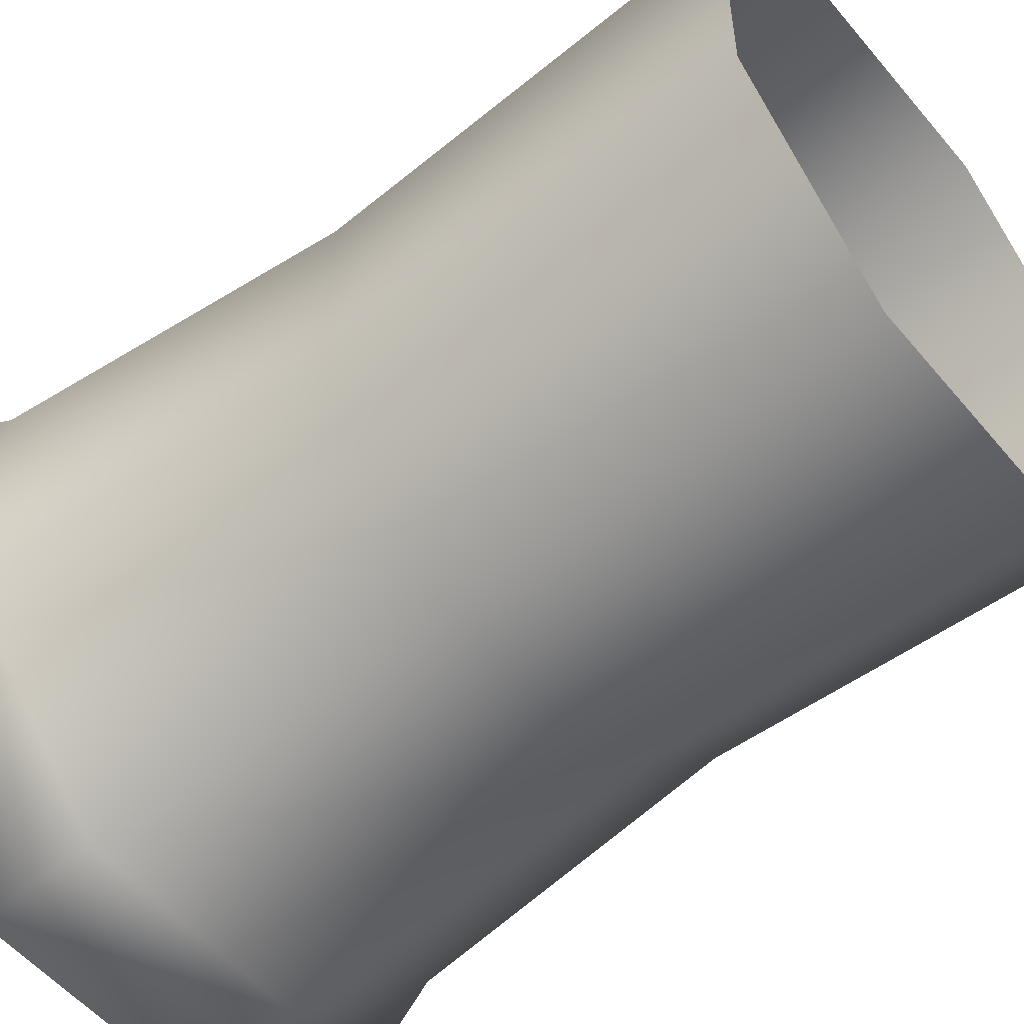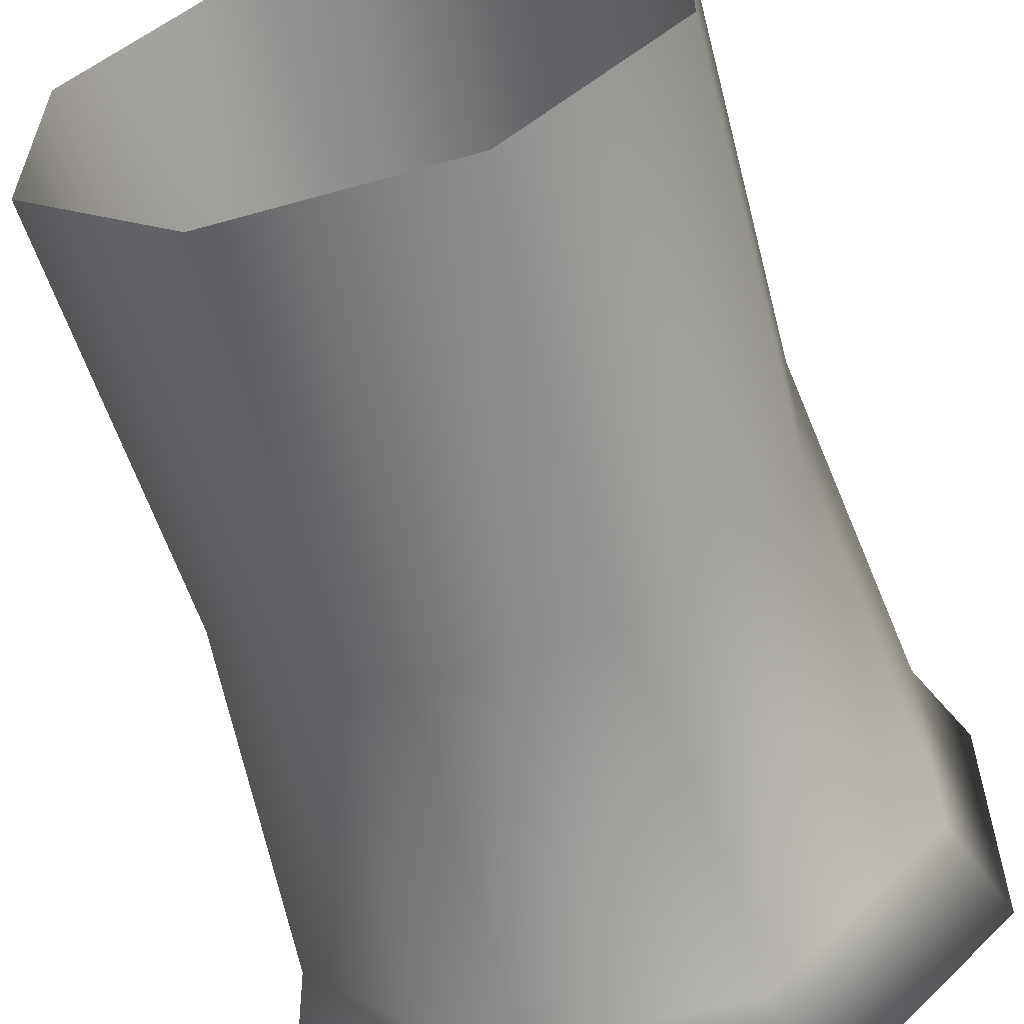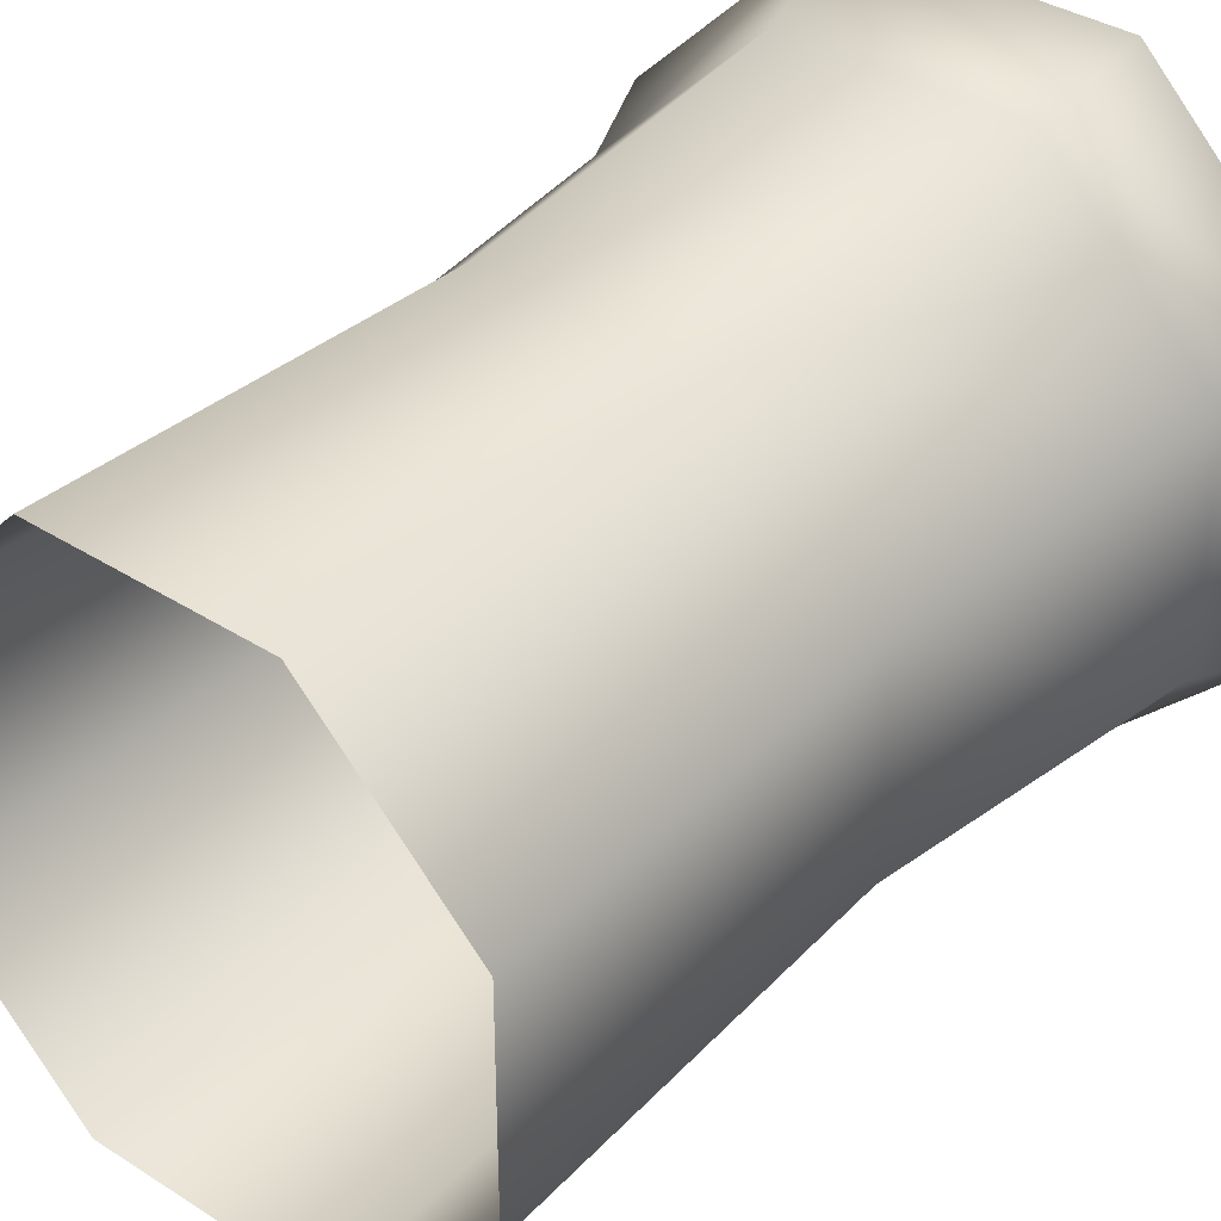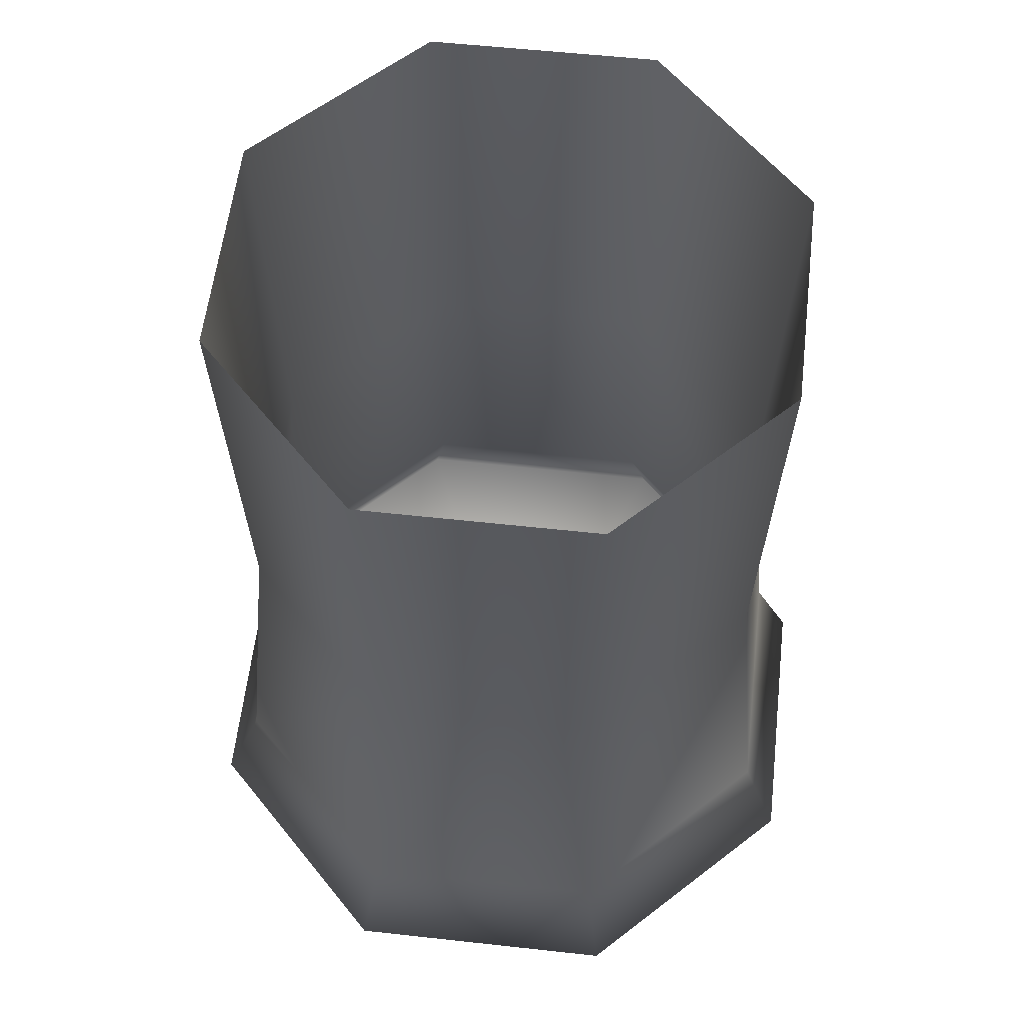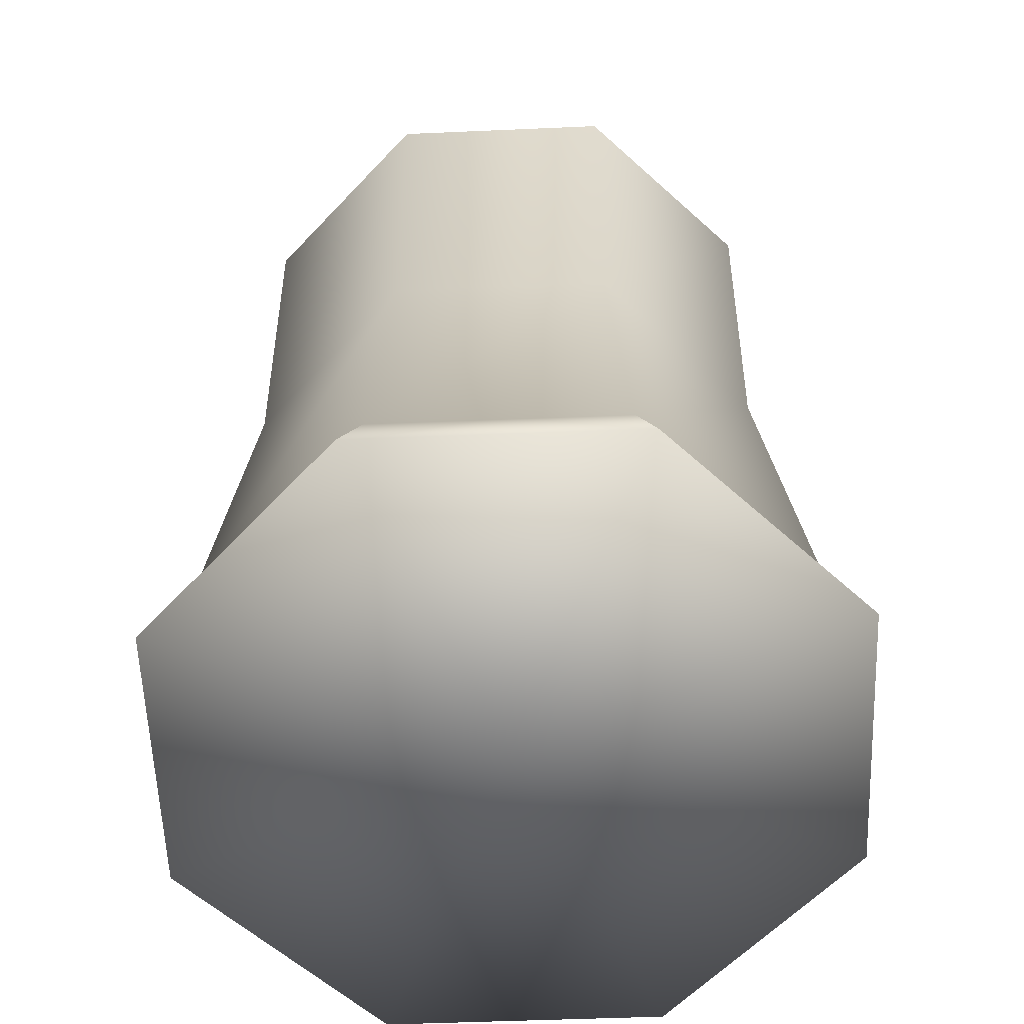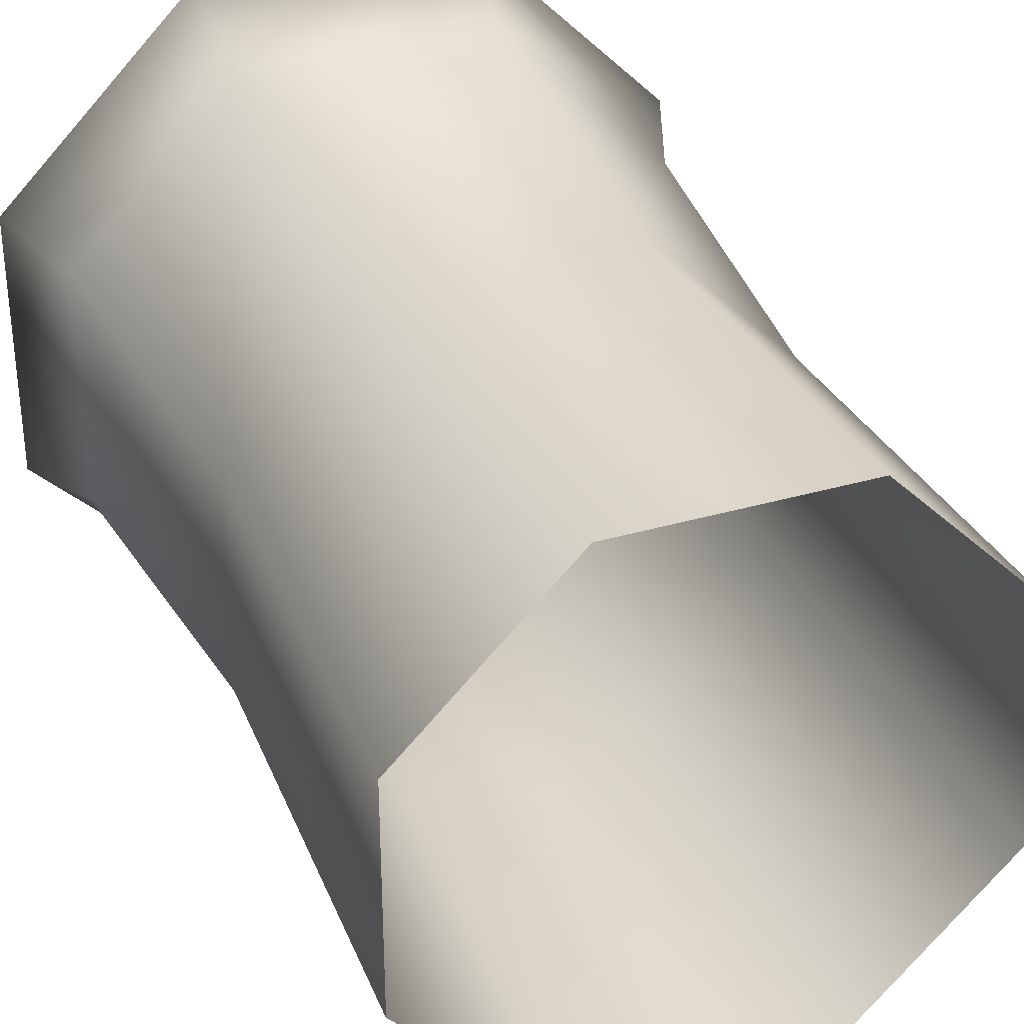
<metadata>
{"format":"obj","ext":"obj","renderer":"f3d","projection":"perspective","resolution":1024,"background":"white","views":[{"elev":-54.7,"azim":129.1,"up":"+Z"},{"elev":-60.0,"azim":-163.8,"up":"+Z"},{"elev":37.0,"azim":-140.6,"up":"+Z"},{"elev":58.9,"azim":51.5,"up":"+Y"},{"elev":-59.7,"azim":137.2,"up":"+Y"},{"elev":33.6,"azim":158.2,"up":"+Z"}]}
</metadata>
<code>
g default
v 0.1971 0.08457 -0.0128
v 27.11 0.08457 -11.16
v 27.11 0.08457 11.13
v 11.34 0.08457 -26.92
v -10.95 0.08457 -26.92
v -26.71 0.08457 -11.16
v -26.71 0.08457 11.13
v -10.95 0.08457 26.9
v 11.34 0.08457 26.9
v 24.01 8.069 -9.877
v 24.01 8.069 9.851
v 10.06 8.069 -23.83
v -9.667 8.069 -23.83
v -23.62 8.069 -9.877
v -23.62 8.069 9.851
v -9.667 8.069 23.8
v 10.06 8.069 23.8
v 21.42 37.05 -8.63
v 21.42 37.05 8.779
v 9.112 37.05 -20.94
v -8.297 37.05 -20.94
v -20.61 37.05 -8.63
v -20.61 37.05 8.779
v -8.297 37.05 21.09
v 9.112 37.05 21.09
v 9.652 70.89 -21.96
v 22.43 70.83 -9.049
v 22.43 70.83 9.197
v -21.62 70.83 -9.049
v -8.787 70.86 -21.96
v -8.854 70.9 22.11
v -21.62 70.83 9.197
v 9.591 70.86 22.1
g sack
f 1 2 3
f 1 4 2
f 1 5 4
f 1 6 5
f 1 7 6
f 1 8 7
f 1 9 8
f 1 3 9
f 3 10 11
f 3 2 10
f 2 12 10
f 2 4 12
f 4 13 12
f 4 5 13
f 5 14 13
f 5 6 14
f 6 15 14
f 6 7 15
f 7 16 15
f 7 8 16
f 8 17 16
f 8 9 17
f 9 11 17
f 9 3 11
f 11 10 18
f 18 19 11
f 10 12 20
f 20 18 10
f 12 13 21
f 21 20 12
f 13 14 22
f 22 21 13
f 14 15 23
f 23 22 14
f 15 16 24
f 24 23 15
f 16 17 25
f 25 24 16
f 17 11 19
f 19 25 17
f 18 20 26
f 26 27 18
f 19 18 27
f 27 28 19
f 21 22 29
f 29 30 21
f 20 21 30
f 30 26 20
f 23 24 31
f 31 32 23
f 22 23 32
f 32 29 22
f 25 19 28
f 28 33 25
f 24 25 33
f 33 31 24

</code>
